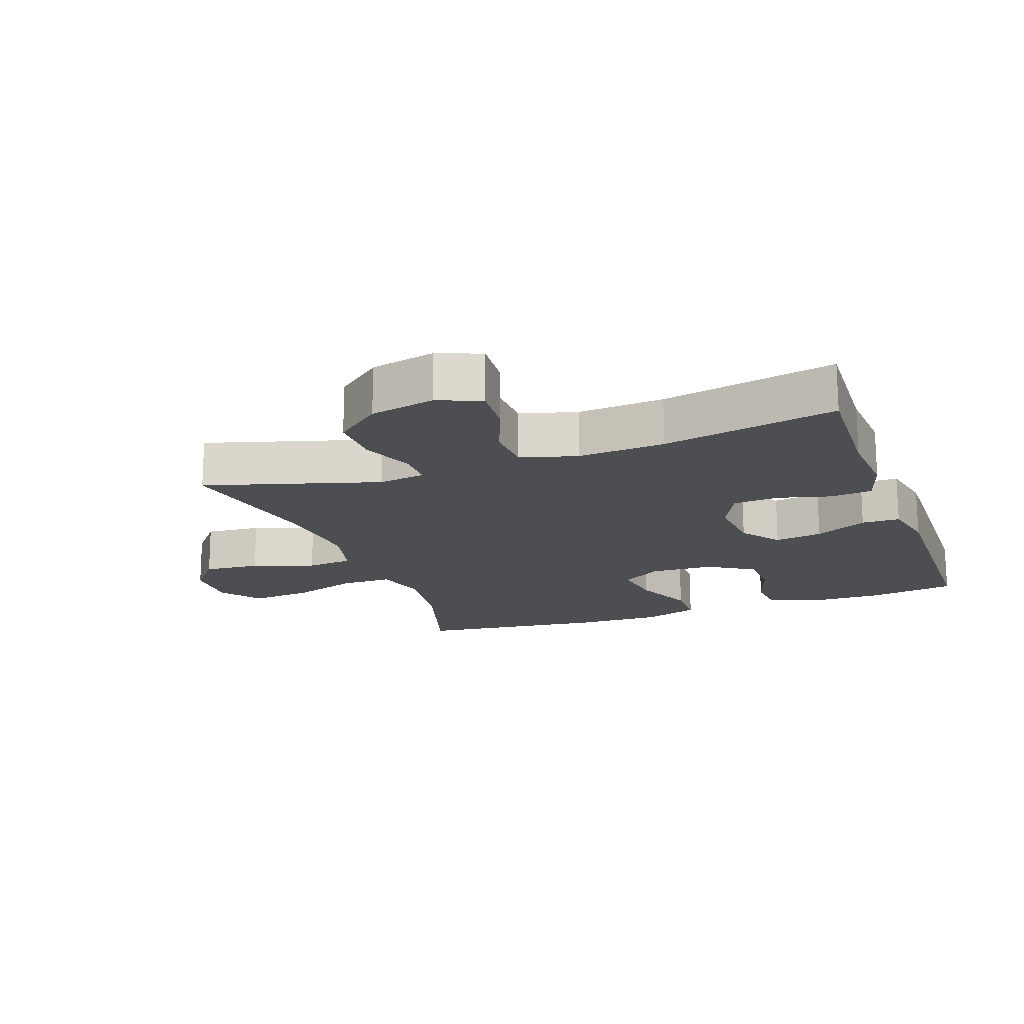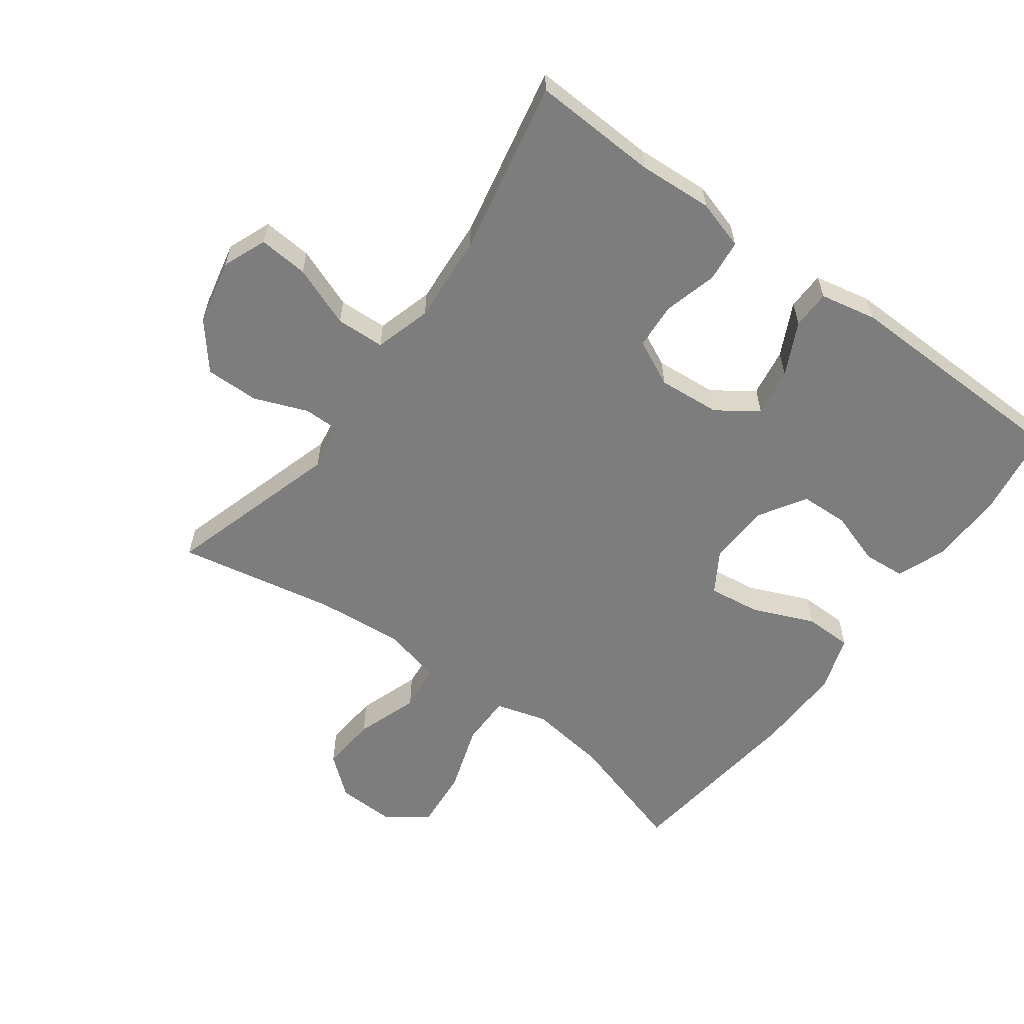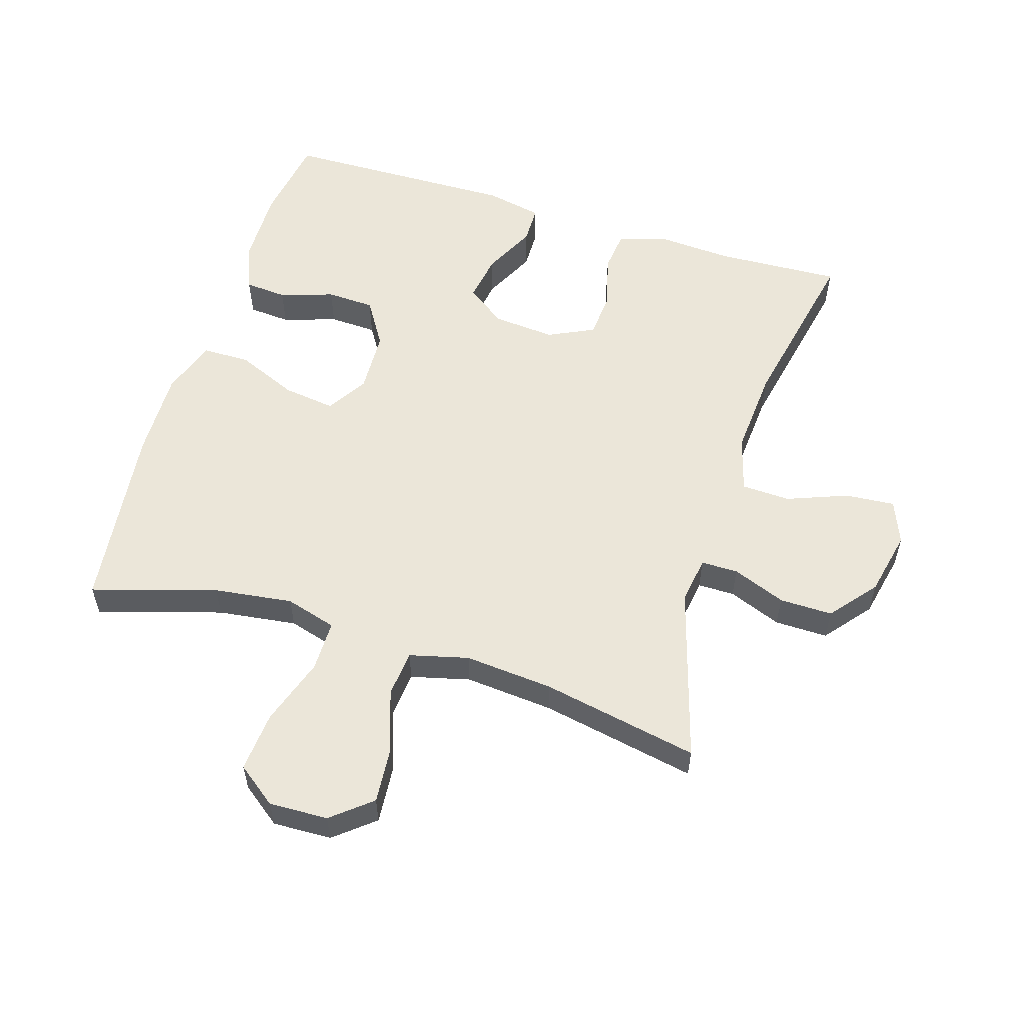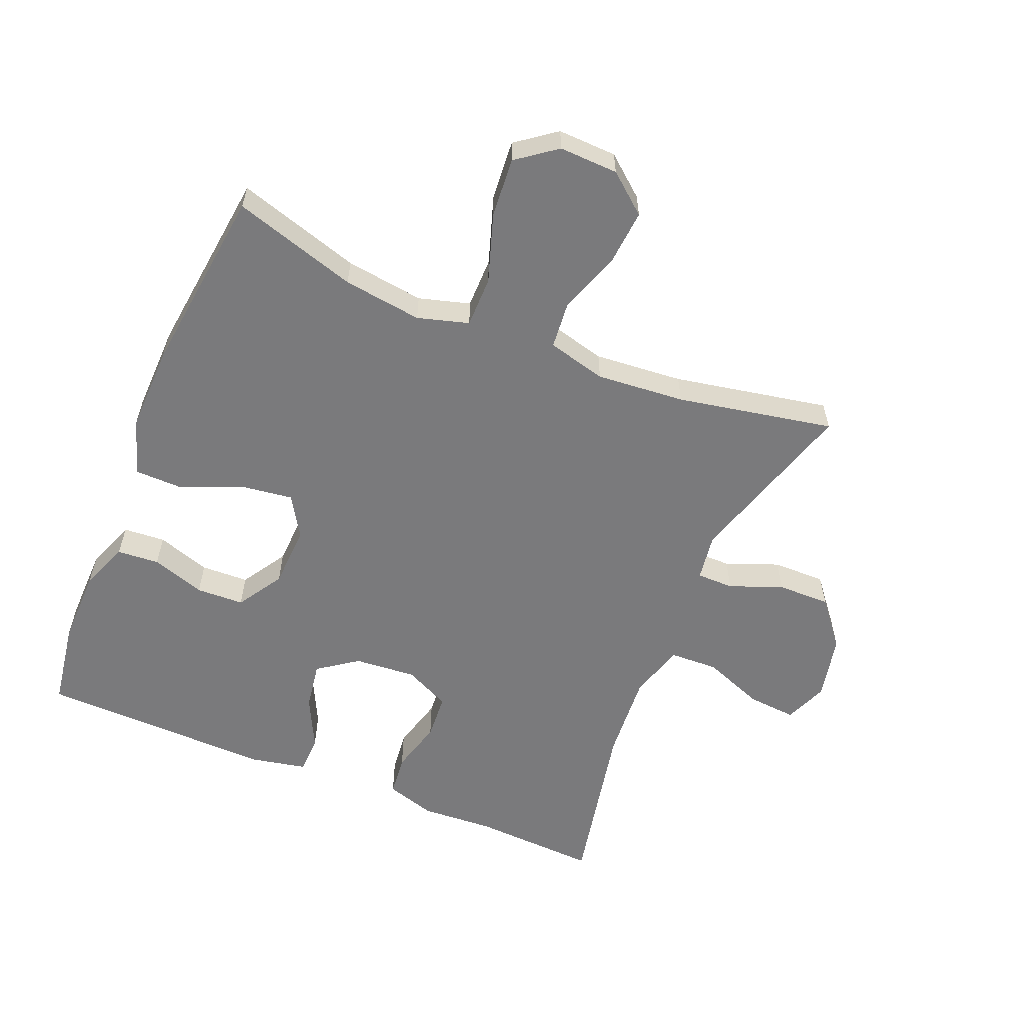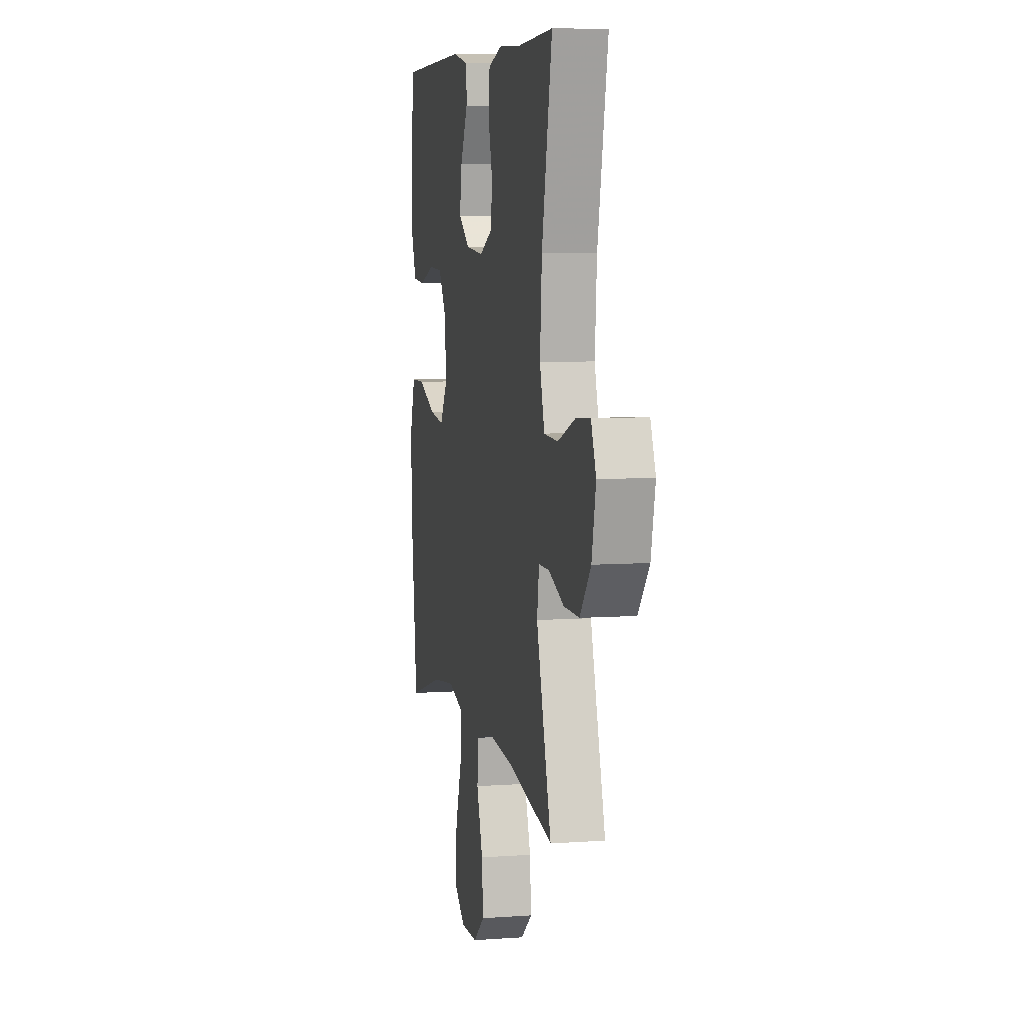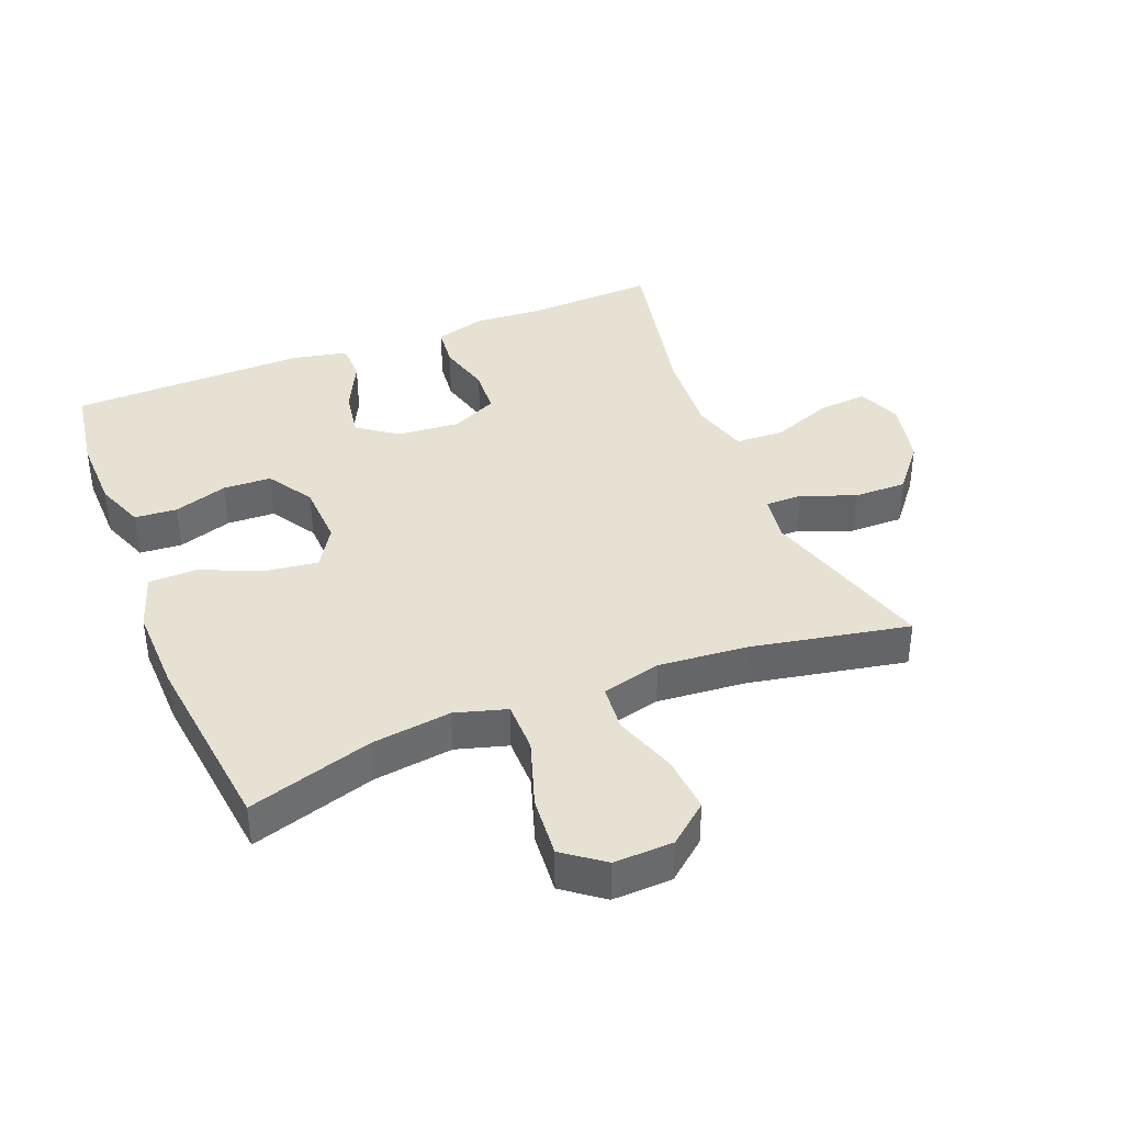
<metadata>
{"format":"obj","ext":"obj","renderer":"f3d","projection":"perspective","resolution":1024,"background":"white","views":[{"elev":-17.2,"azim":-70.1,"up":"+Y"},{"elev":-59.2,"azim":-36.3,"up":"+Y"},{"elev":56.2,"azim":-162.8,"up":"+Y"},{"elev":-58.2,"azim":157.4,"up":"+Y"},{"elev":6.9,"azim":-101.8,"up":"+Z"},{"elev":38.9,"azim":158.2,"up":"+Y"}]}
</metadata>
<code>
v 0.5 0.07 0.5
v 0.521 0.07 0.366
v 0.519 0.07 0.25
v 0.49 0.07 0.174
v 0.425 0.07 0.169
v 0.342 0.07 0.196
v 0.268 0.07 0.193
v 0.224 0.07 0.122
v 0.22 0.07 0.025
v 0.259 0.07 -0.038
v 0.34 0.07 -0.027
v 0.434 0.07 0.013
v 0.508 0.07 0.012
v 0.537 0.07 -0.075
v 0.534 0.07 -0.21
v 0.5 0.07 -0.5
v 0.308 0.07 -0.442
v 0.186 0.07 -0.426
v 0.107 0.07 -0.449
v 0.107 0.07 -0.528
v 0.142 0.07 -0.633
v 0.15 0.07 -0.726
v 0.089 0.07 -0.772
v -0.002 0.07 -0.769
v -0.063 0.07 -0.719
v -0.056 0.07 -0.632
v -0.023 0.07 -0.536
v -0.03 0.07 -0.464
v -0.121 0.07 -0.441
v -0.258 0.07 -0.453
v -0.5 0.07 -0.5
v -0.42 0.07 -0.231
v -0.431 0.07 -0.158
v -0.488 0.07 -0.158
v -0.57 0.07 -0.19
v -0.652 0.07 -0.191
v -0.71 0.07 -0.12
v -0.732 0.07 -0.019
v -0.705 0.07 0.048
v -0.629 0.07 0.042
v -0.535 0.07 0.006
v -0.46 0.07 0.009
v -0.435 0.07 0.096
v -0.445 0.07 0.231
v -0.5 0.07 0.5
v -0.307 0.07 0.491
v -0.193 0.07 0.498
v -0.117 0.07 0.475
v -0.11 0.07 0.411
v -0.132 0.07 0.328
v -0.127 0.07 0.257
v -0.056 0.07 0.223
v 0.04 0.07 0.231
v 0.101 0.07 0.275
v 0.089 0.07 0.349
v 0.049 0.07 0.43
v 0.05 0.07 0.489
v 0.137 0.07 0.507
v 0.5 0 0.5
v 0.521 0 0.366
v 0.519 0 0.25
v 0.49 0 0.174
v 0.425 0 0.169
v 0.342 0 0.196
v 0.268 0 0.193
v 0.224 0 0.122
v 0.22 0 0.025
v 0.259 0 -0.038
v 0.34 0 -0.027
v 0.434 0 0.013
v 0.508 0 0.012
v 0.537 0 -0.075
v 0.534 0 -0.21
v 0.5 0 -0.5
v 0.308 0 -0.442
v 0.186 0 -0.426
v 0.107 0 -0.449
v 0.107 0 -0.528
v 0.142 0 -0.633
v 0.15 0 -0.726
v 0.089 0 -0.772
v -0.002 0 -0.769
v -0.063 0 -0.719
v -0.056 0 -0.632
v -0.023 0 -0.536
v -0.03 0 -0.464
v -0.121 0 -0.441
v -0.258 0 -0.453
v -0.5 0 -0.5
v -0.42 0 -0.231
v -0.431 0 -0.158
v -0.488 0 -0.158
v -0.57 0 -0.19
v -0.652 0 -0.191
v -0.71 0 -0.12
v -0.732 0 -0.019
v -0.705 0 0.048
v -0.629 0 0.042
v -0.535 0 0.006
v -0.46 0 0.009
v -0.435 0 0.096
v -0.445 0 0.231
v -0.5 0 0.5
v -0.307 0 0.491
v -0.193 0 0.498
v -0.117 0 0.475
v -0.11 0 0.411
v -0.132 0 0.328
v -0.127 0 0.257
v -0.056 0 0.223
v 0.04 0 0.231
v 0.101 0 0.275
v 0.089 0 0.349
v 0.049 0 0.43
v 0.05 0 0.489
v 0.137 0 0.507
f 4 5 6
f 3 4 6
f 2 3 6
f 1 2 6
f 58 1 6
f 57 58 6
f 56 57 6
f 55 56 6
f 54 55 6 7
f 53 54 7 8
f 52 53 8 9
f 51 52 9 10
f 48 49 50
f 47 48 50
f 46 47 50
f 46 50 51
f 45 46 51
f 44 45 51
f 43 44 51 10
f 39 40 41
f 38 39 41
f 37 38 41
f 36 37 41
f 35 36 41
f 34 35 41
f 33 34 41 42
f 30 31 32
f 29 30 32 33
f 42 43 10
f 33 42 10
f 29 33 10
f 28 29 10
f 25 26 27
f 24 25 27
f 23 24 27
f 22 23 27
f 21 22 27
f 20 21 27
f 15 16 17
f 14 15 17
f 13 14 17
f 12 13 17
f 11 12 17
f 11 17 18
f 10 11 18 19
f 19 20 27 28
f 10 19 28
f 64 63 62
f 64 62 61
f 64 61 60
f 64 60 59
f 64 59 116
f 64 116 115
f 64 115 114
f 64 114 113
f 65 64 113 112
f 66 65 112 111
f 67 66 111 110
f 68 67 110 109
f 108 107 106
f 108 106 105
f 108 105 104
f 109 108 104
f 109 104 103
f 109 103 102
f 68 109 102 101
f 99 98 97
f 99 97 96
f 99 96 95
f 99 95 94
f 99 94 93
f 99 93 92
f 100 99 92 91
f 90 89 88
f 91 90 88 87
f 68 101 100
f 68 100 91
f 68 91 87
f 68 87 86
f 85 84 83
f 85 83 82
f 85 82 81
f 85 81 80
f 85 80 79
f 85 79 78
f 75 74 73
f 75 73 72
f 75 72 71
f 75 71 70
f 75 70 69
f 76 75 69
f 77 76 69 68
f 86 85 78 77
f 86 77 68
f 1 59 60 2
f 2 60 61 3
f 3 61 62 4
f 4 62 63 5
f 5 63 64 6
f 6 64 65 7
f 7 65 66 8
f 8 66 67 9
f 9 67 68 10
f 10 68 69 11
f 11 69 70 12
f 12 70 71 13
f 13 71 72 14
f 14 72 73 15
f 15 73 74 16
f 16 74 75 17
f 17 75 76 18
f 18 76 77 19
f 19 77 78 20
f 20 78 79 21
f 21 79 80 22
f 22 80 81 23
f 23 81 82 24
f 24 82 83 25
f 25 83 84 26
f 26 84 85 27
f 27 85 86 28
f 28 86 87 29
f 29 87 88 30
f 30 88 89 31
f 31 89 90 32
f 32 90 91 33
f 33 91 92 34
f 34 92 93 35
f 35 93 94 36
f 36 94 95 37
f 37 95 96 38
f 38 96 97 39
f 39 97 98 40
f 40 98 99 41
f 41 99 100 42
f 42 100 101 43
f 43 101 102 44
f 44 102 103 45
f 45 103 104 46
f 46 104 105 47
f 47 105 106 48
f 48 106 107 49
f 49 107 108 50
f 50 108 109 51
f 51 109 110 52
f 52 110 111 53
f 53 111 112 54
f 54 112 113 55
f 55 113 114 56
f 56 114 115 57
f 57 115 116 58
f 58 116 59 1

</code>
